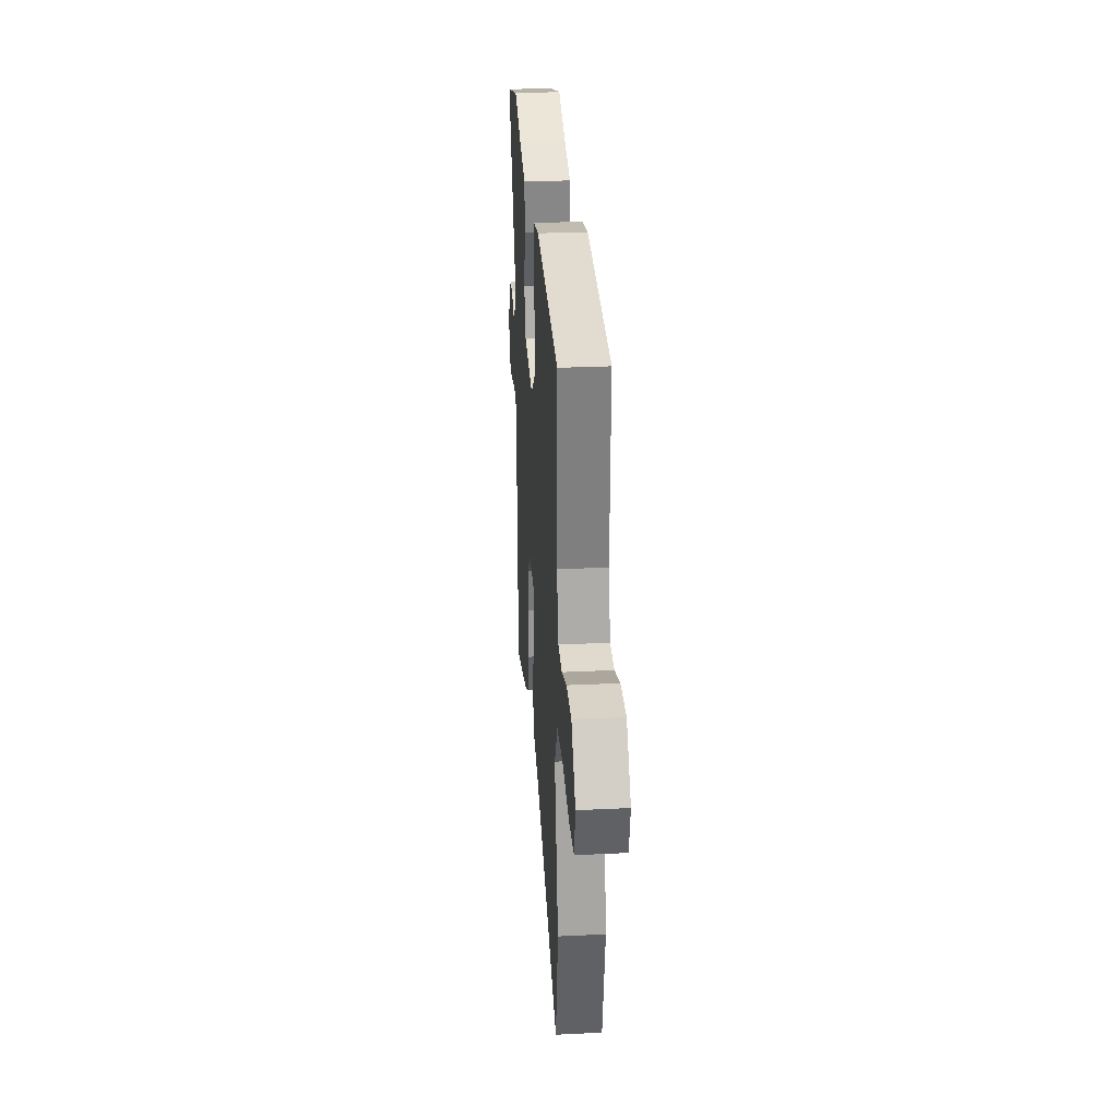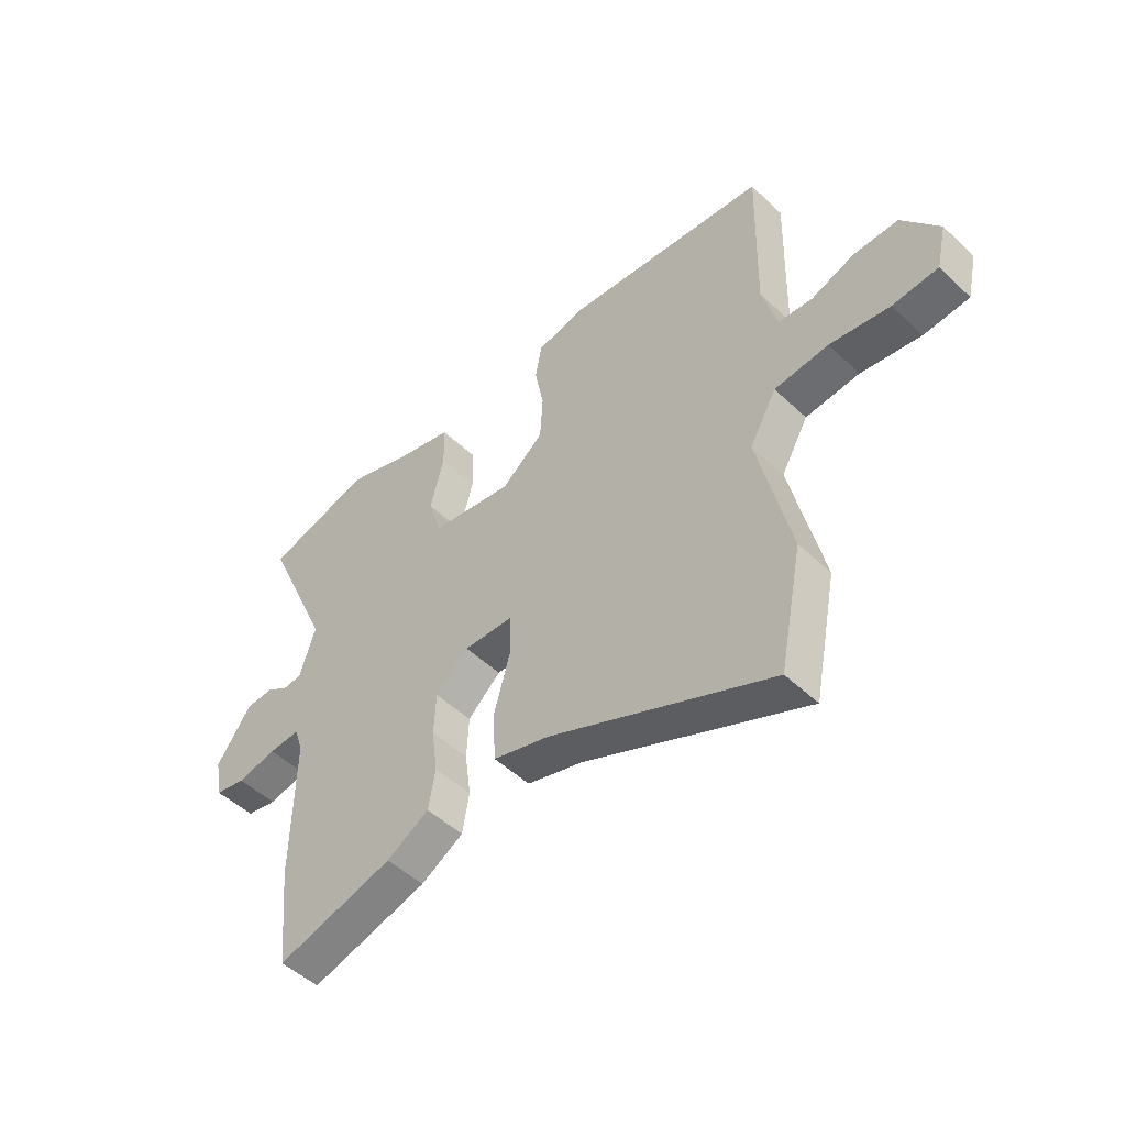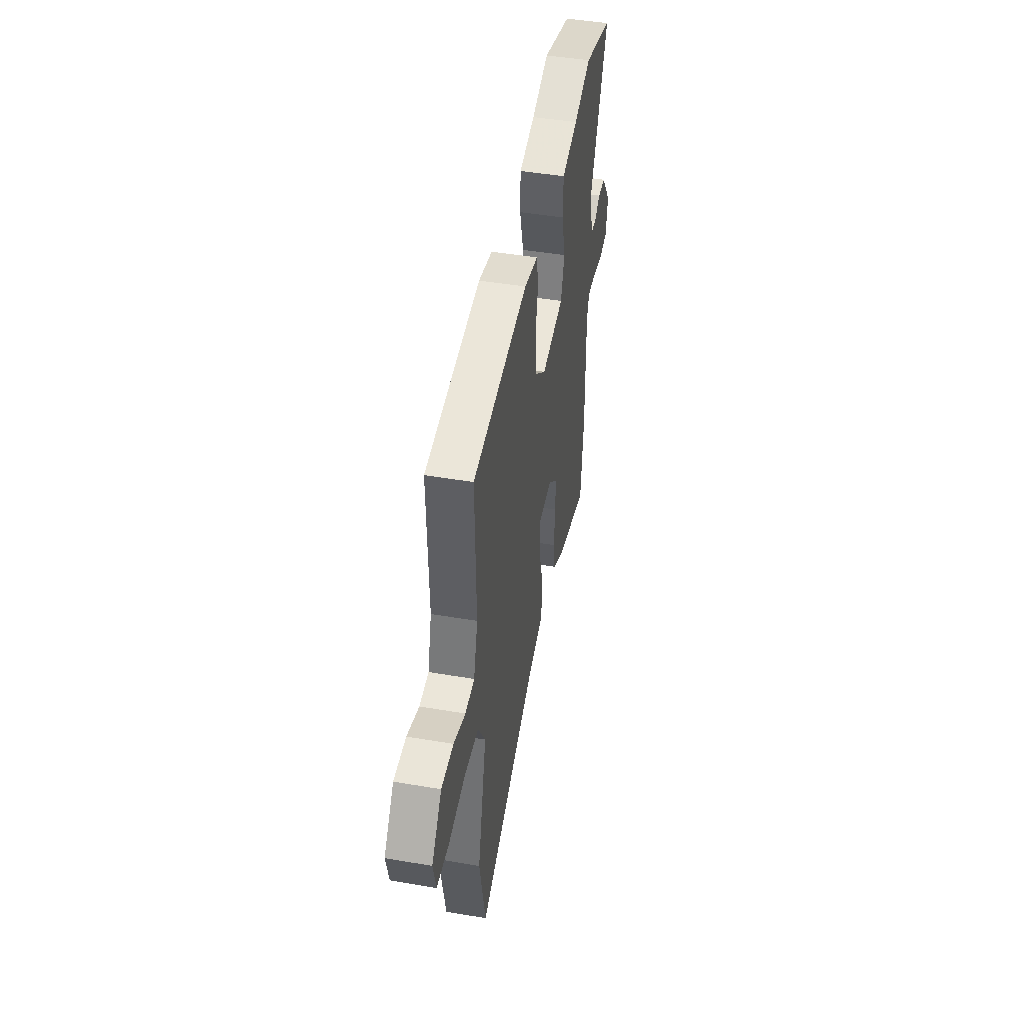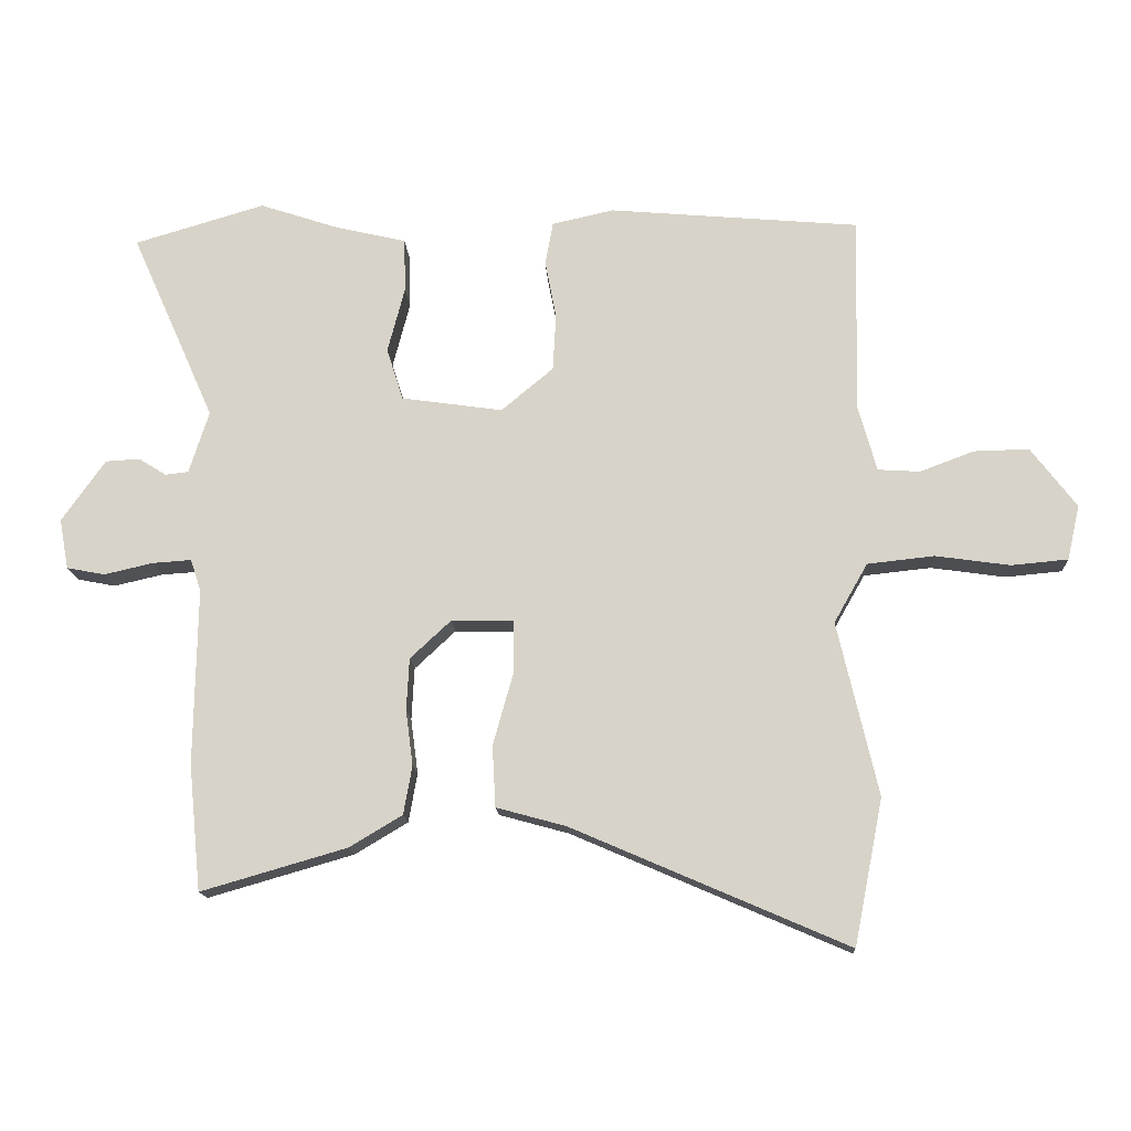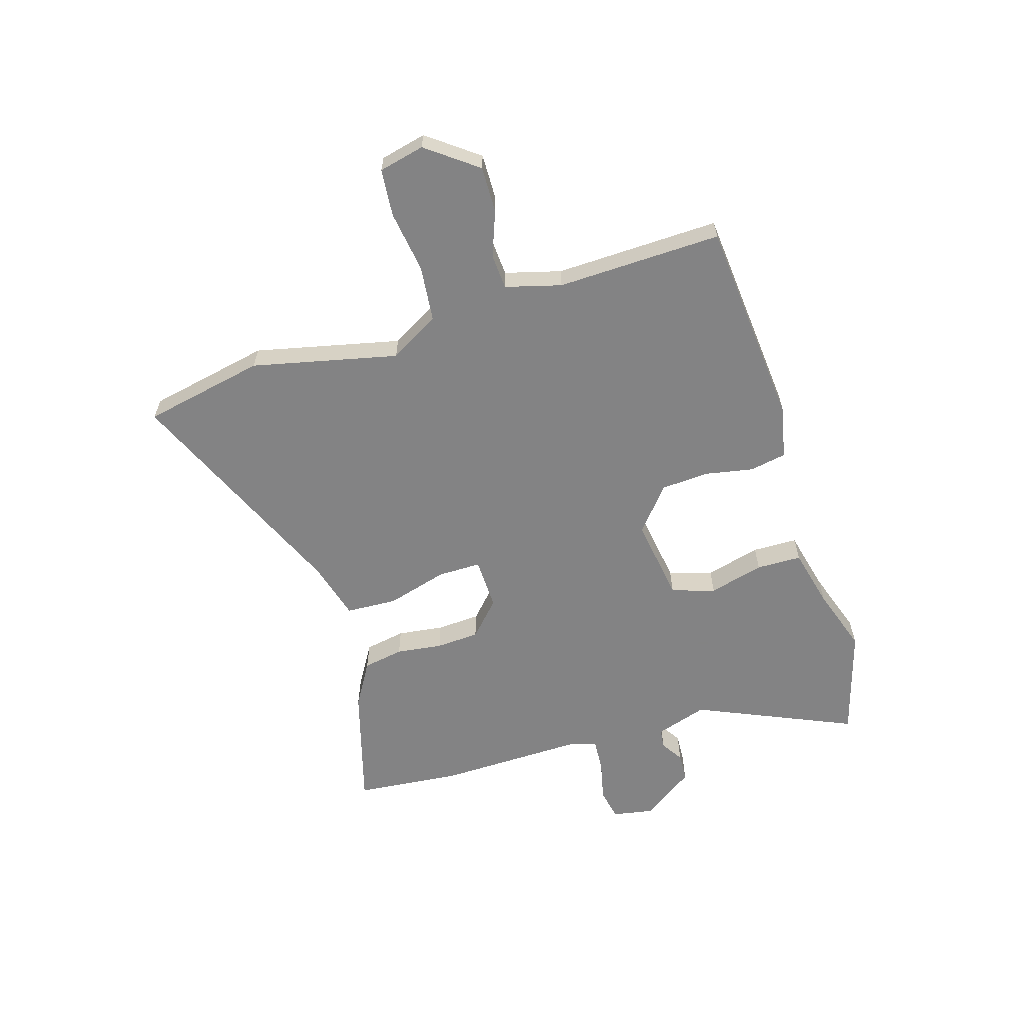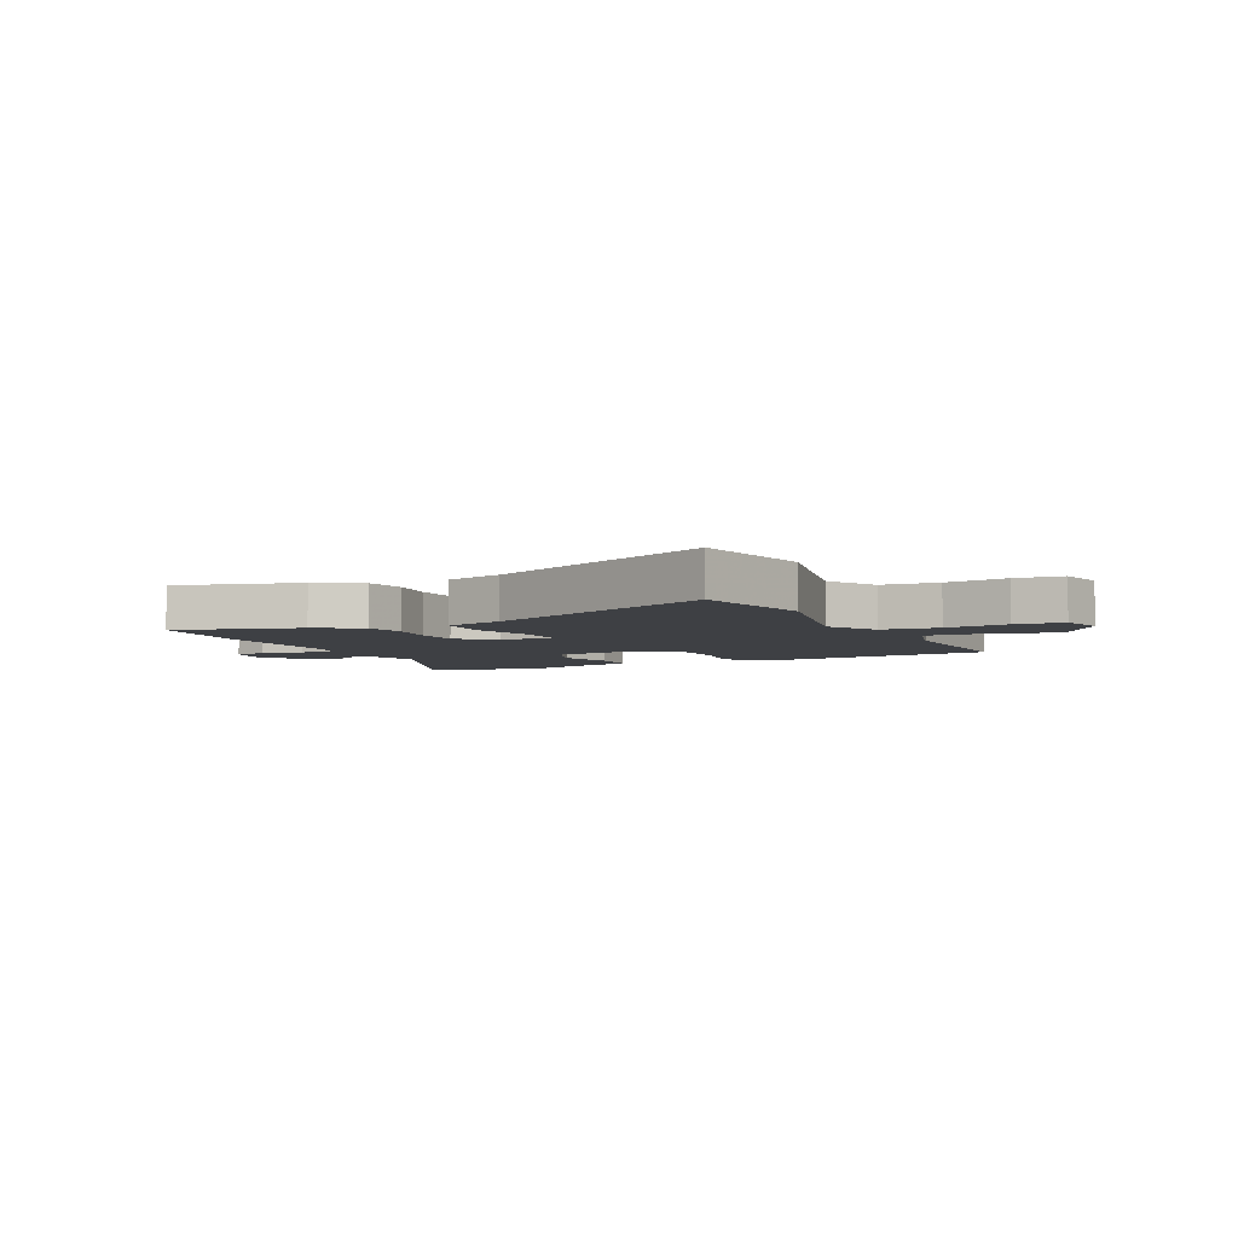
<metadata>
{"format":"obj","ext":"obj","renderer":"f3d","projection":"perspective","resolution":1024,"background":"white","views":[{"elev":29.2,"azim":-94.1,"up":"+Z"},{"elev":-49.4,"azim":-136.2,"up":"+Z"},{"elev":46.3,"azim":-79.0,"up":"+Z"},{"elev":-14.9,"azim":-177.1,"up":"+Z"},{"elev":-61.1,"azim":-72.7,"up":"+Y"},{"elev":-4.9,"azim":-153.5,"up":"+Y"}]}
</metadata>
<code>
v -0.469 0.07 -0.656
v -0.513 0.07 -0.435
v -0.452 0.07 -0.171
v -0.503 0.07 -0.081
v -0.605 0.07 -0.07
v -0.718 0.07 -0.086
v -0.804 0.07 -0.078
v -0.823 0.07 0.005
v -0.754 0.07 0.096
v -0.67 0.07 0.094
v -0.588 0.07 0.063
v -0.524 0.07 0.067
v -0.496 0.07 0.168
v -0.503 0.07 0.467
v -0.123 0.07 0.5
v -0.029 0.07 0.479
v -0.017 0.07 0.413
v -0.034 0.07 0.325
v -0.029 0.07 0.238
v 0.05 0.07 0.172
v 0.204 0.07 0.194
v 0.229 0.07 0.273
v 0.203 0.07 0.373
v 0.205 0.07 0.455
v 0.315 0.07 0.481
v 0.433 0.07 0.52
v 0.631 0.07 0.461
v 0.504 0.07 0.175
v 0.534 0.07 0.08
v 0.569 0.07 0.076
v 0.611 0.07 0.102
v 0.663 0.07 0.099
v 0.729 0.07 0.005
v 0.715 0.07 -0.071
v 0.657 0.07 -0.082
v 0.583 0.07 -0.065
v 0.524 0.07 -0.061
v 0.508 0.07 -0.109
v 0.512 0.07 -0.377
v 0.493 0.07 -0.568
v 0.272 0.07 -0.504
v 0.192 0.07 -0.456
v 0.179 0.07 -0.382
v 0.19 0.07 -0.298
v 0.186 0.07 -0.219
v 0.124 0.07 -0.161
v 0.029 0.07 -0.163
v 0.029 0.07 -0.242
v 0.06 0.07 -0.353
v 0.055 0.07 -0.446
v -0.051 0.07 -0.475
v -0.469 0 -0.656
v -0.513 0 -0.435
v -0.452 0 -0.171
v -0.503 0 -0.081
v -0.605 0 -0.07
v -0.718 0 -0.086
v -0.804 0 -0.078
v -0.823 0 0.005
v -0.754 0 0.096
v -0.67 0 0.094
v -0.588 0 0.063
v -0.524 0 0.067
v -0.496 0 0.168
v -0.503 0 0.467
v -0.123 0 0.5
v -0.029 0 0.479
v -0.017 0 0.413
v -0.034 0 0.325
v -0.029 0 0.238
v 0.05 0 0.172
v 0.204 0 0.194
v 0.229 0 0.273
v 0.203 0 0.373
v 0.205 0 0.455
v 0.315 0 0.481
v 0.433 0 0.52
v 0.631 0 0.461
v 0.504 0 0.175
v 0.534 0 0.08
v 0.569 0 0.076
v 0.611 0 0.102
v 0.663 0 0.099
v 0.729 0 0.005
v 0.715 0 -0.071
v 0.657 0 -0.082
v 0.583 0 -0.065
v 0.524 0 -0.061
v 0.508 0 -0.109
v 0.512 0 -0.377
v 0.493 0 -0.568
v 0.272 0 -0.504
v 0.192 0 -0.456
v 0.179 0 -0.382
v 0.19 0 -0.298
v 0.186 0 -0.219
v 0.124 0 -0.161
v 0.029 0 -0.163
v 0.029 0 -0.242
v 0.06 0 -0.353
v 0.055 0 -0.446
v -0.051 0 -0.475
f 48 49 50 51
f 47 48 51 1
f 41 42 43 44
f 41 44 45
f 38 39 40 41
f 37 38 41 45
f 33 34 35 36
f 33 36 37
f 30 31 32 33
f 29 30 33 37
f 28 29 37 45
f 25 26 27 28
f 22 23 24 25
f 21 22 25 28
f 20 21 28 45
f 15 16 17 18
f 13 14 15 18
f 12 13 18 19
f 8 9 10 11
f 8 11 12
f 5 6 7 8
f 4 5 8 12
f 3 4 12 19
f 47 1 2 3
f 46 47 3 19
f 19 20 45 46
f 102 101 100 99
f 52 102 99 98
f 95 94 93 92
f 96 95 92
f 92 91 90 89
f 96 92 89 88
f 87 86 85 84
f 88 87 84
f 84 83 82 81
f 88 84 81 80
f 96 88 80 79
f 79 78 77 76
f 76 75 74 73
f 79 76 73 72
f 96 79 72 71
f 69 68 67 66
f 69 66 65 64
f 70 69 64 63
f 62 61 60 59
f 63 62 59
f 59 58 57 56
f 63 59 56 55
f 70 63 55 54
f 54 53 52 98
f 70 54 98 97
f 97 96 71 70
f 1 52 53 2
f 2 53 54 3
f 3 54 55 4
f 4 55 56 5
f 5 56 57 6
f 6 57 58 7
f 7 58 59 8
f 8 59 60 9
f 9 60 61 10
f 10 61 62 11
f 11 62 63 12
f 12 63 64 13
f 13 64 65 14
f 14 65 66 15
f 15 66 67 16
f 16 67 68 17
f 17 68 69 18
f 18 69 70 19
f 19 70 71 20
f 20 71 72 21
f 21 72 73 22
f 22 73 74 23
f 23 74 75 24
f 24 75 76 25
f 25 76 77 26
f 26 77 78 27
f 27 78 79 28
f 28 79 80 29
f 29 80 81 30
f 30 81 82 31
f 31 82 83 32
f 32 83 84 33
f 33 84 85 34
f 34 85 86 35
f 35 86 87 36
f 36 87 88 37
f 37 88 89 38
f 38 89 90 39
f 39 90 91 40
f 40 91 92 41
f 41 92 93 42
f 42 93 94 43
f 43 94 95 44
f 44 95 96 45
f 45 96 97 46
f 46 97 98 47
f 47 98 99 48
f 48 99 100 49
f 49 100 101 50
f 50 101 102 51
f 51 102 52 1

</code>
